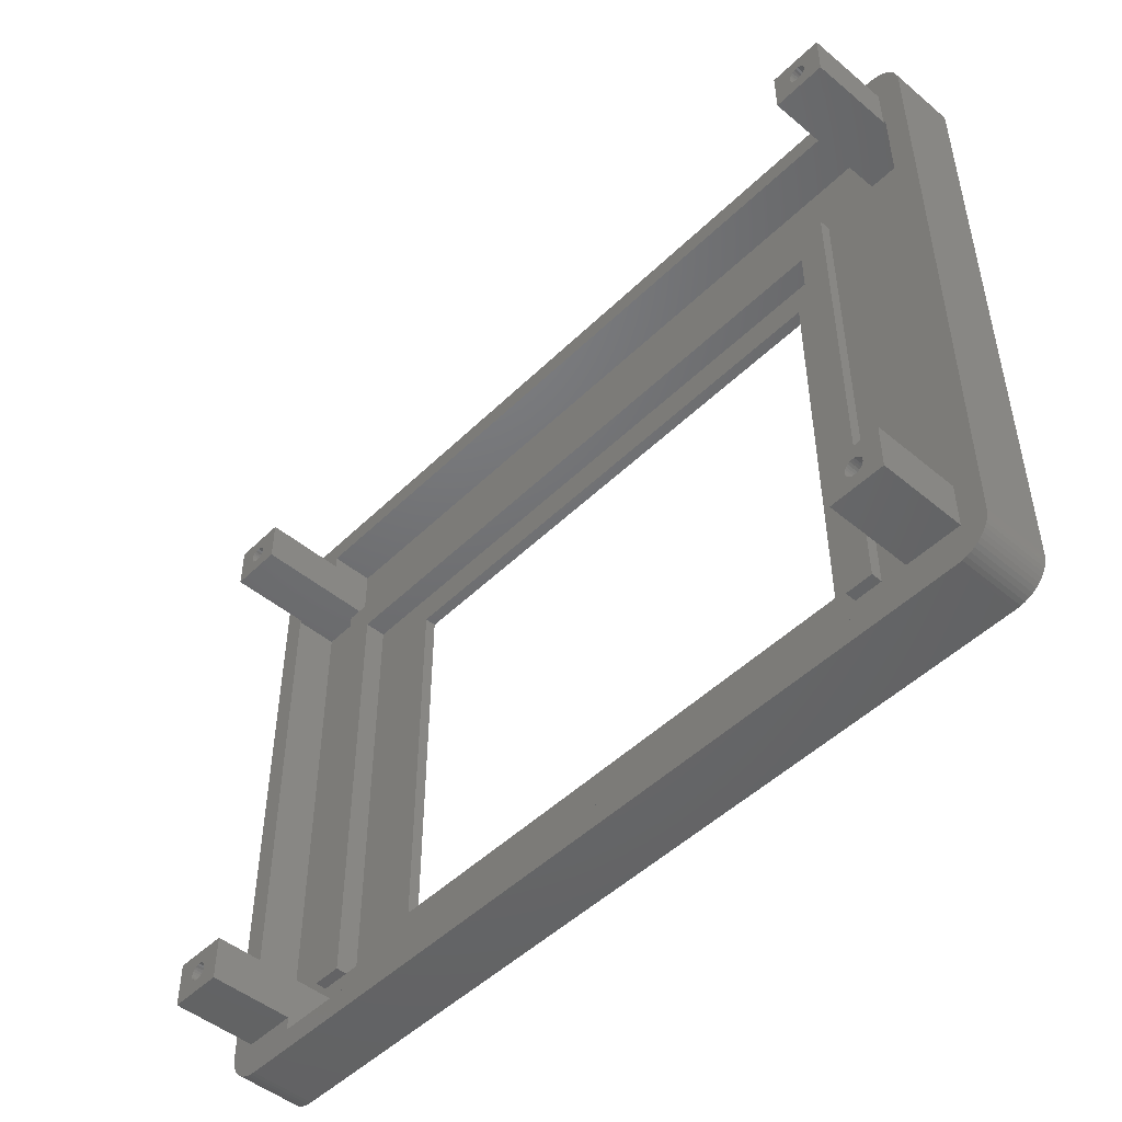
<metadata>
{"format":"stl","ext":"stl","renderer":"f3d","projection":"perspective","resolution":1024,"background":"white","views":[{"elev":-48.5,"azim":-132.8,"up":"+Y"}]}
</metadata>
<code>
# stl→obj: 402 verts, 820 faces
v 571.6 277.4 -2.4
v 571.6 222.5 3.5
v 571.6 222.5 -2.4
v 571.6 277.4 3.5
v 491.4 277.4 3.5
v 491.4 222.5 -2.4
v 491.4 222.5 3.5
v 491.4 277.4 -2.4
v 515.8 226.6 3.5
v 509.4 226.6 1.5
v 515.8 226.6 1.5
v 509.4 226.6 3.5
v 515.8 223.2 1.5
v 515.8 223.2 3.5
v 509.4 223.2 3.5
v 509.4 223.2 1.5
v 528.4 226.6 3.5
v 522.1 226.6 1.5
v 528.4 226.6 1.5
v 522.1 226.6 3.5
v 528.4 223.2 1.5
v 528.4 223.2 3.5
v 522.1 223.2 3.5
v 522.1 223.2 1.5
v 547.5 226.6 1.5
v 547.5 223.2 3.5
v 547.5 223.2 1.5
v 547.5 226.6 3.5
v 553.8 226.6 3.5
v 553.8 226.6 1.5
v 553.8 223.2 1.5
v 553.8 223.2 3.5
v 541.1 226.6 3.5
v 541.1 223.2 1.5
v 541.1 223.2 3.5
v 541.1 226.6 1.5
v 534.8 226.6 1.5
v 534.8 226.6 3.5
v 534.8 223.2 3.5
v 534.8 223.2 1.5
v 493.4 226.7 1.5
v 493.6 226.7 -2.4
v 493.4 226.7 -2.4
v 498.4 226.7 -9.9
v 493.6 226.7 -9.9
v 498.4 226.7 1.5
v 495.4 225.1 -9.9
v 493.6 222.7 -9.9
v 495.5 225.3 -9.9
v 495.7 225.4 -9.9
v 495.3 224.9 -9.9
v 495.2 224.7 -9.9
v 495.9 225.5 -9.9
v 496.1 225.5 -9.9
v 496.3 225.4 -9.9
v 496.5 225.3 -9.9
v 496.7 225.2 -9.9
v 496.8 225 -9.9
v 496.8 224.8 -9.9
v 496.8 224.6 -9.9
v 495.8 223.9 -9.9
v 498.4 222.7 -9.9
v 495.6 224 -9.9
v 495.4 224.2 -9.9
v 495.3 224.3 -9.9
v 495.3 224.5 -9.9
v 496 223.9 -9.9
v 496.2 223.9 -9.9
v 496.4 223.9 -9.9
v 496.6 224.1 -9.9
v 496.7 224.2 -9.9
v 496.8 224.4 -9.9
v 498.4 222.7 -2.4
v 498.4 221.5 1.5
v 498.4 221.5 -2.4
v 493.6 222.7 -2.4
v 498.4 277.2 -9.9
v 498.4 273.2 1.5
v 498.4 273.2 -9.9
v 498.4 277.2 -2.4
v 498.4 278.4 1.5
v 498.4 278.4 -2.4
v 493.4 273.2 -2.4
v 493.4 273.2 1.5
v 493.6 273.2 -9.9
v 493.6 273.2 -2.4
v 493.6 277.2 -9.9
v 495.4 275.6 -9.9
v 495.5 275.8 -9.9
v 495.7 275.9 -9.9
v 495.3 275.4 -9.9
v 495.2 275.2 -9.9
v 495.9 276 -9.9
v 496.1 276 -9.9
v 496.3 275.9 -9.9
v 496.5 275.8 -9.9
v 496.6 275.7 -9.9
v 496.8 275.5 -9.9
v 496.8 275.3 -9.9
v 496.8 275.1 -9.9
v 495.8 274.4 -9.9
v 495.6 274.5 -9.9
v 495.4 274.6 -9.9
v 495.3 274.8 -9.9
v 495.3 275 -9.9
v 496 274.4 -9.9
v 496.2 274.4 -9.9
v 496.4 274.5 -9.9
v 496.6 274.6 -9.9
v 496.7 274.7 -9.9
v 496.8 274.9 -9.9
v 493.6 277.2 -2.4
v 564.6 226.7 1.5
v 569.4 226.7 -9.9
v 564.6 226.7 -9.9
v 569.4 226.7 -2.4
v 569.6 226.7 -2.4
v 569.6 226.7 1.5
v 569.4 222.7 -2.4
v 569.4 222.7 -9.9
v 564.6 278.4 1.5
v 564.6 278.4 -2.4
v 569.6 273.2 1.5
v 569.6 273.2 -2.4
v 564.6 277.2 -9.9
v 566.3 275.6 -9.9
v 564.6 273.2 -9.9
v 566.5 275.7 -9.9
v 566.6 275.9 -9.9
v 569.4 277.2 -9.9
v 566.3 275.4 -9.9
v 566.2 275.2 -9.9
v 566.8 275.9 -9.9
v 567 276 -9.9
v 567.2 275.9 -9.9
v 567.4 275.9 -9.9
v 567.6 275.7 -9.9
v 567.7 275.6 -9.9
v 567.8 275.4 -9.9
v 567.8 275.2 -9.9
v 566.6 274.5 -9.9
v 569.4 273.2 -9.9
v 566.5 274.6 -9.9
v 566.3 274.8 -9.9
v 566.3 275 -9.9
v 566.8 274.4 -9.9
v 567 274.4 -9.9
v 567.2 274.4 -9.9
v 567.4 274.5 -9.9
v 567.6 274.6 -9.9
v 567.7 274.8 -9.9
v 567.8 275 -9.9
v 568.6 219.5 3.5
v 494.4 219.5 -2.4
v 568.6 219.5 -2.4
v 494.4 219.5 3.5
v 569.4 273.2 -2.4
v 569.4 277.2 -2.4
v 564.6 273.2 1.5
v 564.6 277.2 -2.4
v 566.3 275.4 -1.9
v 566.3 275 -1.9
v 566.2 275.2 -1.9
v 566.3 275.6 -1.9
v 566.3 274.8 -1.9
v 566.5 275.7 -1.9
v 566.5 274.6 -1.9
v 566.6 275.9 -1.9
v 566.6 274.5 -1.9
v 566.8 275.9 -1.9
v 566.8 274.4 -1.9
v 567 276 -1.9
v 567 274.4 -1.9
v 567.2 275.9 -1.9
v 567.2 274.4 -1.9
v 567.4 275.9 -1.9
v 567.4 274.5 -1.9
v 567.6 275.7 -1.9
v 567.6 274.6 -1.9
v 567.7 275.6 -1.9
v 567.7 274.8 -1.9
v 567.8 275.4 -1.9
v 567.8 275 -1.9
v 567.8 275.2 -1.9
v 566.3 224.9 -1.9
v 566.3 224.5 -1.9
v 566.2 224.7 -1.9
v 566.3 225.1 -1.9
v 566.3 224.3 -1.9
v 566.5 225.2 -1.9
v 566.5 224.1 -1.9
v 566.6 225.4 -1.9
v 566.6 224 -1.9
v 566.8 225.4 -1.9
v 566.8 223.9 -1.9
v 567 225.5 -1.9
v 567 223.9 -1.9
v 567.2 225.4 -1.9
v 567.2 223.9 -1.9
v 567.4 225.4 -1.9
v 567.4 224 -1.9
v 567.6 225.2 -1.9
v 567.6 224.1 -1.9
v 567.7 225.1 -1.9
v 567.7 224.3 -1.9
v 567.8 224.9 -1.9
v 567.8 224.5 -1.9
v 567.8 224.7 -1.9
v 566.2 224.7 -9.9
v 566.3 224.5 -9.9
v 566.3 224.9 -9.9
v 566.3 225.1 -9.9
v 566.5 225.2 -9.9
v 566.6 225.4 -9.9
v 566.8 225.4 -9.9
v 567 225.5 -9.9
v 567.2 225.4 -9.9
v 567.4 225.4 -9.9
v 567.6 225.2 -9.9
v 567.7 225.1 -9.9
v 567.8 224.9 -9.9
v 567.8 224.7 -9.9
v 567.8 224.5 -9.9
v 567.7 224.3 -9.9
v 567.6 224.1 -9.9
v 567.4 224 -9.9
v 567.2 223.9 -9.9
v 567 223.9 -9.9
v 566.8 223.9 -9.9
v 566.6 224 -9.9
v 566.5 224.1 -9.9
v 566.3 224.3 -9.9
v 568.6 280.4 3.5
v 569 280.3 -2.4
v 568.6 280.4 -2.4
v 569 280.3 3.5
v 569.4 280.3 -2.4
v 569.4 280.3 3.5
v 569.8 280.1 -2.4
v 569.8 280.1 3.5
v 570.1 280 -2.4
v 570.1 280 3.5
v 570.5 279.8 -2.4
v 570.5 279.8 3.5
v 570.8 279.5 -2.4
v 570.8 279.5 3.5
v 571 279.2 3.5
v 571 279.2 -2.4
v 571.2 278.9 3.5
v 571.2 278.9 -2.4
v 571.4 278.5 3.5
v 571.4 278.5 -2.4
v 571.5 278.1 3.5
v 571.5 278.1 -2.4
v 571.6 277.8 3.5
v 571.6 277.8 -2.4
v 571.6 222.1 3.5
v 571.6 222.1 -2.4
v 571.5 221.7 3.5
v 571.5 221.7 -2.4
v 571.4 221.3 3.5
v 571.4 221.3 -2.4
v 571.2 221 3.5
v 571.2 221 -2.4
v 571 220.6 3.5
v 571 220.6 -2.4
v 570.8 220.3 3.5
v 570.8 220.3 -2.4
v 570.5 220.1 -2.4
v 570.5 220.1 3.5
v 570.1 219.9 -2.4
v 570.1 219.9 3.5
v 569.8 219.7 -2.4
v 569.8 219.7 3.5
v 569.4 219.6 -2.4
v 569.4 219.6 3.5
v 569 219.5 -2.4
v 569 219.5 3.5
v 491.5 277.8 3.5
v 491.5 277.8 -2.4
v 491.5 278.1 3.5
v 491.5 278.1 -2.4
v 491.7 278.5 3.5
v 491.7 278.5 -2.4
v 491.8 278.9 3.5
v 491.8 278.9 -2.4
v 492.1 279.2 3.5
v 492.1 279.2 -2.4
v 492.3 279.5 3.5
v 492.3 279.5 -2.4
v 492.6 279.8 -2.4
v 492.6 279.8 3.5
v 492.9 280 -2.4
v 492.9 280 3.5
v 493.3 280.1 -2.4
v 493.3 280.1 3.5
v 493.7 280.3 -2.4
v 493.7 280.3 3.5
v 494 280.3 -2.4
v 494 280.3 3.5
v 494.4 280.4 -2.4
v 494.4 280.4 3.5
v 494 219.5 -2.4
v 494 219.5 3.5
v 493.7 219.6 -2.4
v 493.7 219.6 3.5
v 493.3 219.7 -2.4
v 493.3 219.7 3.5
v 492.9 219.9 -2.4
v 492.9 219.9 3.5
v 492.6 220.1 -2.4
v 492.6 220.1 3.5
v 492.3 220.3 -2.4
v 492.3 220.3 3.5
v 492.1 220.6 3.5
v 492.1 220.6 -2.4
v 491.8 221 3.5
v 491.8 221 -2.4
v 491.7 221.3 3.5
v 491.7 221.3 -2.4
v 491.5 221.7 3.5
v 491.5 221.7 -2.4
v 491.5 222.1 3.5
v 491.5 222.1 -2.4
v 505.9 269.5 2.478
v 508.4 266.5 2.478
v 505.9 228.1 2.478
v 562.6 269.5 2.478
v 508.4 231.1 2.478
v 556.1 266.5 2.478
v 556.1 231.1 2.477
v 562.6 228.1 2.477
v 556.1 266.5 3.5
v 556.1 231.1 3.5
v 508.4 231.1 3.5
v 562.6 228.1 1.5
v 505.9 228.1 1.5
v 505.9 269.5 0.5
v 562.6 269.5 0.5
v 562.6 228.1 0.5
v 505.9 228.1 0.5
v 503.4 272.5 1.5
v 565.3 272.5 0.5
v 503.4 272.5 0.5
v 565.3 272.5 1.5
v 503.4 228.1 0.5
v 503.4 228.1 1.5
v 565.3 228.1 1.5
v 565.3 228.1 0.5
v 495.3 224.9 -0.9
v 495.3 224.5 -0.9
v 495.2 224.7 -0.9
v 495.3 224.3 -0.9
v 495.4 225.1 -0.9
v 495.4 224.2 -0.9
v 495.5 225.3 -0.9
v 495.6 224 -0.9
v 495.7 225.4 -0.9
v 495.8 223.9 -0.9
v 495.9 225.5 -0.9
v 496 223.9 -0.9
v 496.1 225.5 -0.9
v 496.2 223.9 -0.9
v 496.3 225.4 -0.9
v 496.4 223.9 -0.9
v 496.5 225.3 -0.9
v 496.6 224.1 -0.9
v 496.7 225.2 -0.9
v 496.7 224.2 -0.9
v 496.8 225 -0.9
v 496.8 224.4 -0.9
v 496.8 224.8 -0.9
v 496.8 224.6 -0.9
v 495.3 275.4 -0.9
v 495.3 275 -0.9
v 495.2 275.2 -0.9
v 495.3 274.8 -0.9
v 495.4 275.6 -0.9
v 495.4 274.6 -0.9
v 495.5 275.8 -0.9
v 495.6 274.5 -0.9
v 495.7 275.9 -0.9
v 495.8 274.4 -0.9
v 495.9 276 -0.9
v 496 274.4 -0.9
v 496.1 276 -0.9
v 496.2 274.4 -0.9
v 496.3 275.9 -0.9
v 496.4 274.5 -0.9
v 496.5 275.8 -0.9
v 496.6 274.6 -0.9
v 496.6 275.7 -0.9
v 496.7 274.7 -0.9
v 496.8 275.5 -0.9
v 496.8 274.9 -0.9
v 496.8 275.3 -0.9
v 496.8 275.1 -0.9
v 564.6 221.5 -2.4
v 564.6 221.5 1.5
v 564.6 222.7 -2.4
v 564.6 222.7 -9.9
v 508.4 266.5 3.5
f 1 2 3
f 2 1 4
f 5 6 7
f 6 5 8
f 9 10 11
f 10 9 12
f 9 13 14
f 13 9 11
f 15 13 16
f 13 15 14
f 10 15 16
f 15 10 12
f 17 18 19
f 18 17 20
f 17 21 22
f 21 17 19
f 23 21 24
f 21 23 22
f 18 23 24
f 23 18 20
f 25 26 27
f 26 25 28
f 29 25 30
f 25 29 28
f 29 31 32
f 31 29 30
f 26 31 27
f 31 26 32
f 33 34 35
f 34 33 36
f 33 37 36
f 37 33 38
f 37 39 40
f 39 37 38
f 39 34 40
f 34 39 35
f 41 42 43
f 42 44 45
f 44 42 46
f 46 42 41
f 45 47 48
f 47 45 49
f 49 45 50
f 50 45 44
f 48 47 51
f 48 51 52
f 50 44 53
f 53 44 54
f 54 44 55
f 55 44 56
f 56 44 57
f 57 44 58
f 58 44 59
f 59 44 60
f 48 61 62
f 61 48 63
f 63 48 64
f 64 48 65
f 65 48 66
f 66 48 52
f 62 61 67
f 62 67 68
f 62 68 69
f 62 69 70
f 62 70 71
f 62 71 72
f 62 72 60
f 62 60 44
f 44 73 62
f 73 74 75
f 74 73 46
f 46 73 44
f 73 48 62
f 48 73 76
f 77 78 79
f 78 77 80
f 78 80 81
f 81 80 82
f 83 41 43
f 41 83 84
f 78 85 79
f 85 78 86
f 86 78 83
f 83 78 84
f 87 88 85
f 88 87 89
f 89 87 90
f 90 87 77
f 85 88 91
f 85 91 92
f 90 77 93
f 93 77 94
f 94 77 95
f 95 77 96
f 96 77 97
f 97 77 98
f 98 77 99
f 99 77 100
f 85 101 79
f 101 85 102
f 102 85 103
f 103 85 104
f 104 85 105
f 105 85 92
f 79 101 106
f 79 106 107
f 79 107 108
f 79 108 109
f 79 109 110
f 79 110 111
f 79 111 100
f 79 100 77
f 112 77 87
f 77 112 80
f 113 114 115
f 114 113 116
f 116 113 117
f 117 113 118
f 114 119 120
f 119 114 116
f 121 82 122
f 82 121 81
f 123 117 118
f 117 123 124
f 125 126 127
f 126 125 128
f 128 125 129
f 129 125 130
f 127 126 131
f 127 131 132
f 129 130 133
f 133 130 134
f 134 130 135
f 135 130 136
f 136 130 137
f 137 130 138
f 138 130 139
f 139 130 140
f 127 141 142
f 141 127 143
f 143 127 144
f 144 127 145
f 145 127 132
f 142 141 146
f 142 146 147
f 142 147 148
f 142 148 149
f 142 149 150
f 142 150 151
f 142 151 152
f 142 152 140
f 142 140 130
f 153 154 155
f 154 153 156
f 112 85 86
f 85 112 87
f 42 48 76
f 48 42 45
f 130 157 142
f 157 130 158
f 121 127 159
f 127 121 160
f 160 121 122
f 125 127 160
f 160 130 125
f 130 160 158
f 123 157 124
f 157 127 142
f 127 157 159
f 159 157 123
f 161 162 163
f 162 161 164
f 162 164 165
f 165 164 166
f 165 166 167
f 167 166 168
f 167 168 169
f 169 168 170
f 169 170 171
f 171 170 172
f 171 172 173
f 173 172 174
f 173 174 175
f 175 174 176
f 175 176 177
f 177 176 178
f 177 178 179
f 179 178 180
f 179 180 181
f 181 180 182
f 181 182 183
f 183 182 184
f 181 150 179
f 150 181 151
f 177 150 149
f 150 177 179
f 175 149 148
f 149 175 177
f 173 148 147
f 148 173 175
f 171 147 146
f 147 171 173
f 169 146 141
f 146 169 171
f 167 141 143
f 141 167 169
f 144 167 143
f 167 144 165
f 145 165 144
f 165 145 162
f 132 162 145
f 162 132 163
f 131 163 132
f 163 131 161
f 126 161 131
f 161 126 164
f 128 164 126
f 164 128 166
f 168 128 129
f 128 168 166
f 170 129 133
f 129 170 168
f 172 133 134
f 133 172 170
f 174 134 135
f 134 174 172
f 176 135 136
f 135 176 174
f 178 136 137
f 136 178 176
f 178 138 180
f 138 178 137
f 180 139 182
f 139 180 138
f 182 140 184
f 140 182 139
f 184 152 183
f 152 184 140
f 183 151 181
f 151 183 152
f 185 186 187
f 186 185 188
f 186 188 189
f 189 188 190
f 189 190 191
f 191 190 192
f 191 192 193
f 193 192 194
f 193 194 195
f 195 194 196
f 195 196 197
f 197 196 198
f 197 198 199
f 199 198 200
f 199 200 201
f 201 200 202
f 201 202 203
f 203 202 204
f 203 204 205
f 205 204 206
f 205 206 207
f 207 206 208
f 209 186 210
f 186 209 187
f 211 187 209
f 187 211 185
f 212 185 211
f 185 212 188
f 213 188 212
f 188 213 190
f 192 213 214
f 213 192 190
f 194 214 215
f 214 194 192
f 196 215 216
f 215 196 194
f 198 216 217
f 216 198 196
f 200 217 218
f 217 200 198
f 202 218 219
f 218 202 200
f 202 220 204
f 220 202 219
f 204 221 206
f 221 204 220
f 206 222 208
f 222 206 221
f 208 223 207
f 223 208 222
f 207 224 205
f 224 207 223
f 205 225 203
f 225 205 224
f 201 225 226
f 225 201 203
f 199 226 227
f 226 199 201
f 197 227 228
f 227 197 199
f 195 228 229
f 228 195 197
f 193 229 230
f 229 193 195
f 191 230 231
f 230 191 193
f 232 191 231
f 191 232 189
f 210 189 232
f 189 210 186
f 233 234 235
f 234 233 236
f 236 237 234
f 237 236 238
f 238 239 237
f 239 238 240
f 240 241 239
f 241 240 242
f 242 243 241
f 243 242 244
f 244 245 243
f 245 244 246
f 245 247 248
f 247 245 246
f 248 249 250
f 249 248 247
f 250 251 252
f 251 250 249
f 252 253 254
f 253 252 251
f 254 255 256
f 255 254 253
f 256 4 1
f 4 256 255
f 3 257 258
f 257 3 2
f 258 259 260
f 259 258 257
f 260 261 262
f 261 260 259
f 262 263 264
f 263 262 261
f 264 265 266
f 265 264 263
f 266 267 268
f 267 266 265
f 267 269 268
f 269 267 270
f 270 271 269
f 271 270 272
f 272 273 271
f 273 272 274
f 274 275 273
f 275 274 276
f 276 277 275
f 277 276 278
f 278 155 277
f 155 278 153
f 279 8 5
f 8 279 280
f 281 280 279
f 280 281 282
f 283 282 281
f 282 283 284
f 285 284 283
f 284 285 286
f 287 286 285
f 286 287 288
f 289 288 287
f 288 289 290
f 289 291 290
f 291 289 292
f 292 293 291
f 293 292 294
f 294 295 293
f 295 294 296
f 296 297 295
f 297 296 298
f 298 299 297
f 299 298 300
f 300 301 299
f 301 300 302
f 156 303 154
f 303 156 304
f 304 305 303
f 305 304 306
f 306 307 305
f 307 306 308
f 308 309 307
f 309 308 310
f 310 311 309
f 311 310 312
f 312 313 311
f 313 312 314
f 315 313 314
f 313 315 316
f 317 316 315
f 316 317 318
f 319 318 317
f 318 319 320
f 321 320 319
f 320 321 322
f 323 322 321
f 322 323 324
f 7 324 323
f 324 7 6
f 325 326 327
f 326 325 328
f 327 326 329
f 326 328 330
f 330 328 331
f 329 332 327
f 332 329 331
f 332 331 328
f 333 331 334
f 331 333 330
f 329 334 331
f 334 329 335
f 327 336 337
f 336 327 332
f 328 338 339
f 338 328 325
f 328 336 332
f 336 328 340
f 340 328 339
f 338 337 341
f 337 338 327
f 327 338 325
f 342 343 344
f 343 342 345
f 342 346 347
f 346 342 344
f 343 348 349
f 348 343 345
f 350 351 352
f 351 350 353
f 353 350 354
f 353 354 355
f 355 354 356
f 355 356 357
f 357 356 358
f 357 358 359
f 359 358 360
f 359 360 361
f 361 360 362
f 361 362 363
f 363 362 364
f 363 364 365
f 365 364 366
f 365 366 367
f 367 366 368
f 367 368 369
f 369 368 370
f 369 370 371
f 371 370 372
f 371 372 373
f 362 53 54
f 53 362 360
f 364 54 55
f 54 364 362
f 366 55 56
f 55 366 364
f 368 56 57
f 56 368 366
f 368 58 370
f 58 368 57
f 370 59 372
f 59 370 58
f 372 60 373
f 60 372 59
f 373 72 371
f 72 373 60
f 371 71 369
f 71 371 72
f 369 70 367
f 70 369 71
f 365 70 69
f 70 365 367
f 363 69 68
f 69 363 365
f 361 68 67
f 68 361 363
f 359 67 61
f 67 359 361
f 357 61 63
f 61 357 359
f 355 63 64
f 63 355 357
f 65 355 64
f 355 65 353
f 66 353 65
f 353 66 351
f 52 351 66
f 351 52 352
f 51 352 52
f 352 51 350
f 47 350 51
f 350 47 354
f 49 354 47
f 354 49 356
f 358 49 50
f 49 358 356
f 360 50 53
f 50 360 358
f 374 375 376
f 375 374 377
f 377 374 378
f 377 378 379
f 379 378 380
f 379 380 381
f 381 380 382
f 381 382 383
f 383 382 384
f 383 384 385
f 385 384 386
f 385 386 387
f 387 386 388
f 387 388 389
f 389 388 390
f 389 390 391
f 391 390 392
f 391 392 393
f 393 392 394
f 393 394 395
f 395 394 396
f 395 396 397
f 392 98 394
f 98 392 97
f 394 99 396
f 99 394 98
f 396 100 397
f 100 396 99
f 397 111 395
f 111 397 100
f 395 110 393
f 110 395 111
f 393 109 391
f 109 393 110
f 389 109 108
f 109 389 391
f 387 108 107
f 108 387 389
f 385 107 106
f 107 385 387
f 383 106 101
f 106 383 385
f 381 101 102
f 101 381 383
f 379 102 103
f 102 379 381
f 104 379 103
f 379 104 377
f 105 377 104
f 377 105 375
f 92 375 105
f 375 92 376
f 91 376 92
f 376 91 374
f 88 374 91
f 374 88 378
f 89 378 88
f 378 89 380
f 382 89 90
f 89 382 380
f 384 90 93
f 90 384 382
f 386 93 94
f 93 386 384
f 388 94 95
f 94 388 386
f 390 95 96
f 95 390 388
f 392 96 97
f 96 392 390
f 344 338 346
f 338 344 343
f 338 343 339
f 339 343 340
f 340 343 349
f 341 346 338
f 348 340 349
f 340 348 336
f 337 346 341
f 346 337 347
f 74 398 75
f 398 74 399
f 117 119 116
f 235 82 301
f 82 235 122
f 122 235 160
f 160 235 158
f 158 235 234
f 158 234 237
f 158 237 239
f 158 239 157
f 157 239 124
f 124 239 117
f 119 398 400
f 398 119 155
f 155 119 277
f 277 119 275
f 275 119 273
f 273 119 117
f 273 117 239
f 273 239 241
f 273 241 271
f 271 241 243
f 271 243 269
f 269 243 245
f 269 245 268
f 268 245 248
f 268 248 266
f 266 248 250
f 266 250 264
f 264 250 252
f 264 252 262
f 262 252 254
f 262 254 260
f 260 254 256
f 260 256 258
f 258 256 1
f 258 1 3
f 307 43 305
f 43 307 83
f 305 43 76
f 76 43 42
f 305 76 73
f 305 73 303
f 303 73 154
f 154 73 75
f 154 75 155
f 155 75 398
f 280 6 8
f 6 280 324
f 324 280 282
f 324 282 322
f 322 282 284
f 322 284 320
f 320 284 286
f 320 286 318
f 318 286 288
f 318 288 316
f 316 288 290
f 316 290 313
f 313 290 291
f 313 291 311
f 311 291 293
f 311 293 309
f 309 293 295
f 309 295 307
f 307 295 83
f 83 295 297
f 83 297 112
f 112 297 80
f 80 297 299
f 80 299 301
f 80 301 82
f 86 83 112
f 113 398 399
f 398 113 400
f 400 113 401
f 401 113 115
f 119 401 120
f 401 119 400
f 336 10 337
f 10 336 11
f 11 336 18
f 11 18 13
f 18 336 19
f 19 336 37
f 19 37 21
f 37 336 36
f 36 336 25
f 36 25 34
f 25 336 30
f 30 336 31
f 78 41 84
f 41 78 46
f 121 78 81
f 78 121 342
f 78 342 46
f 46 342 74
f 342 121 159
f 159 345 342
f 345 159 123
f 345 123 348
f 348 113 336
f 113 348 118
f 118 348 123
f 74 16 399
f 16 74 347
f 347 74 342
f 16 347 337
f 16 337 10
f 399 16 13
f 399 13 24
f 24 13 18
f 399 24 21
f 399 21 40
f 40 21 37
f 399 40 34
f 399 34 27
f 27 34 25
f 399 27 31
f 399 31 336
f 399 336 113
f 329 402 335
f 402 329 326
f 333 326 330
f 326 333 402
f 323 5 7
f 5 323 279
f 279 323 321
f 279 321 281
f 281 321 319
f 281 319 283
f 283 319 317
f 283 317 285
f 285 317 315
f 285 315 287
f 287 315 314
f 287 314 289
f 289 314 312
f 289 312 292
f 292 312 310
f 292 310 294
f 294 310 308
f 294 308 296
f 296 308 306
f 296 306 298
f 298 306 304
f 298 304 300
f 300 304 156
f 300 156 302
f 302 156 15
f 15 156 153
f 302 15 335
f 302 335 402
f 15 153 14
f 14 153 23
f 14 23 9
f 23 153 22
f 22 153 39
f 22 39 17
f 39 153 35
f 35 153 26
f 35 26 33
f 26 153 32
f 32 153 29
f 29 153 334
f 402 233 302
f 233 402 333
f 233 333 334
f 233 334 153
f 233 153 278
f 233 278 236
f 236 278 276
f 236 276 238
f 238 276 274
f 238 274 240
f 240 274 272
f 240 272 242
f 242 272 270
f 242 270 244
f 244 270 267
f 244 267 246
f 246 267 247
f 247 267 265
f 247 265 249
f 249 265 263
f 249 263 261
f 249 261 251
f 251 261 259
f 251 259 253
f 253 259 257
f 253 257 255
f 255 257 2
f 255 2 4
f 335 12 334
f 12 335 15
f 334 12 9
f 334 9 20
f 20 9 23
f 334 20 17
f 334 17 38
f 38 17 39
f 334 38 33
f 334 33 28
f 28 33 26
f 334 28 29
f 302 235 301
f 235 302 233
f 115 212 401
f 212 115 213
f 213 115 214
f 214 115 114
f 401 212 211
f 401 211 209
f 214 114 215
f 215 114 216
f 216 114 217
f 217 114 218
f 218 114 219
f 219 114 220
f 220 114 221
f 221 114 222
f 401 230 120
f 230 401 231
f 231 401 232
f 232 401 210
f 210 401 209
f 120 230 229
f 120 229 228
f 120 228 227
f 120 227 226
f 120 226 225
f 120 225 224
f 120 224 223
f 120 223 222
f 120 222 114

</code>
